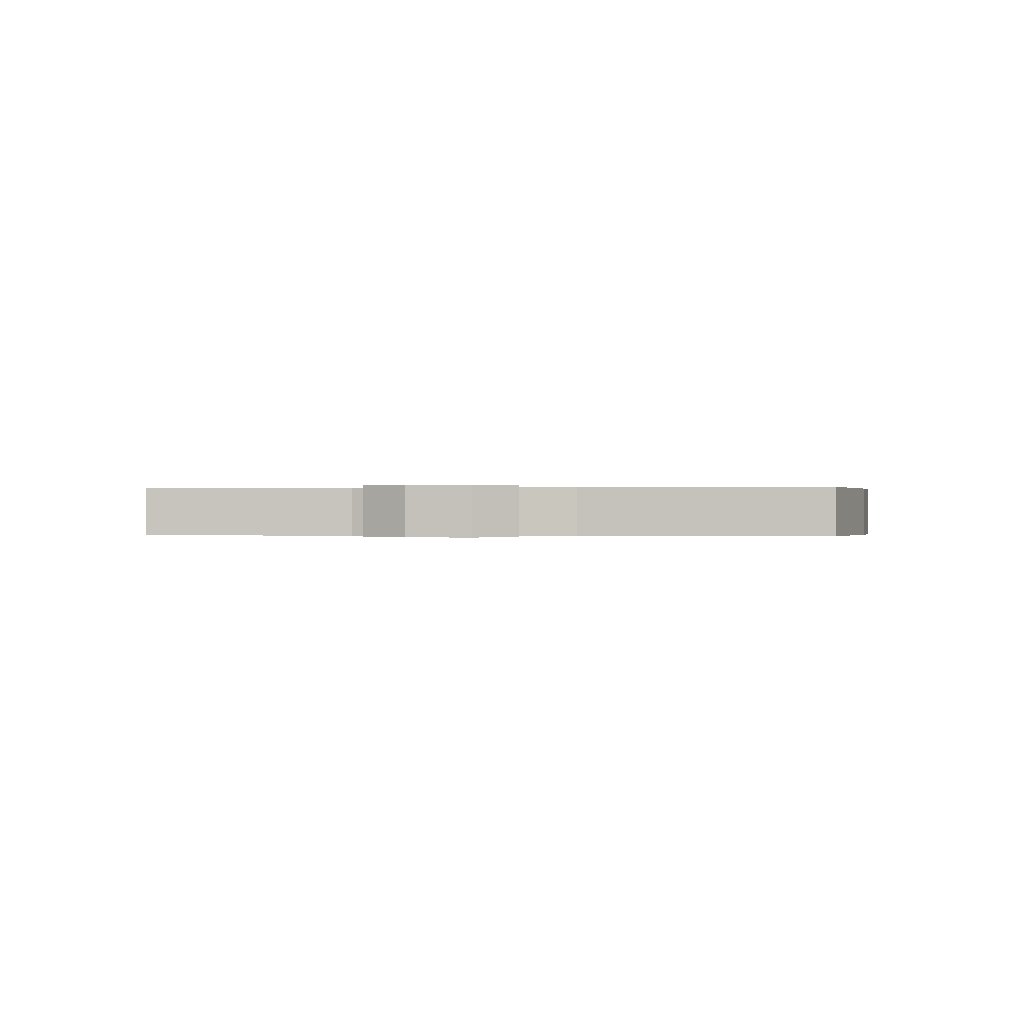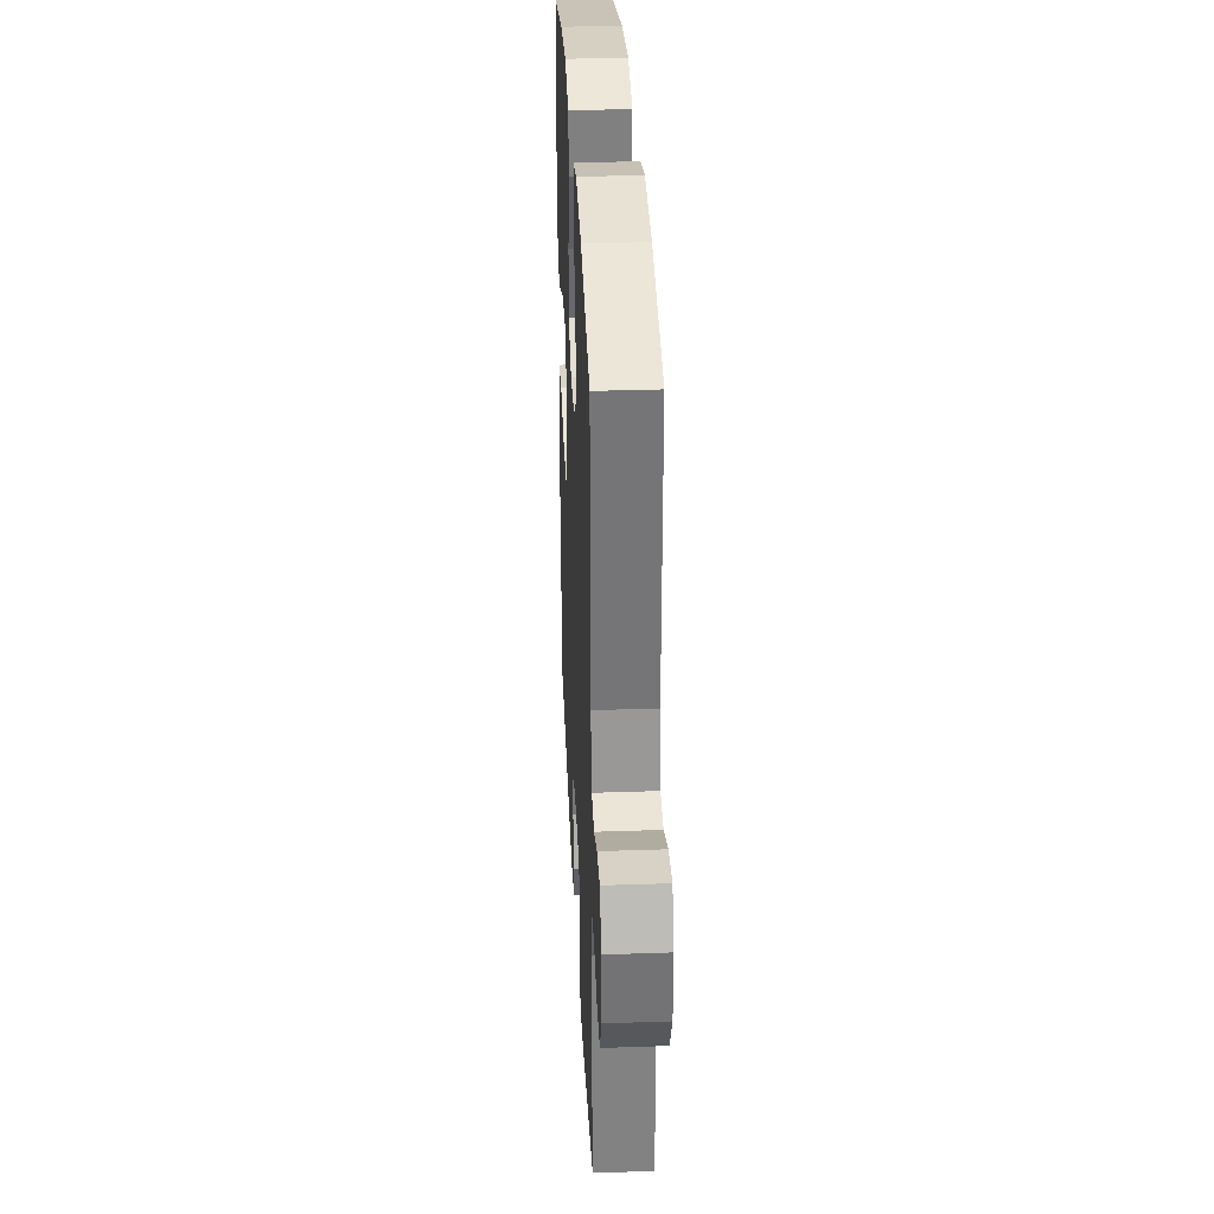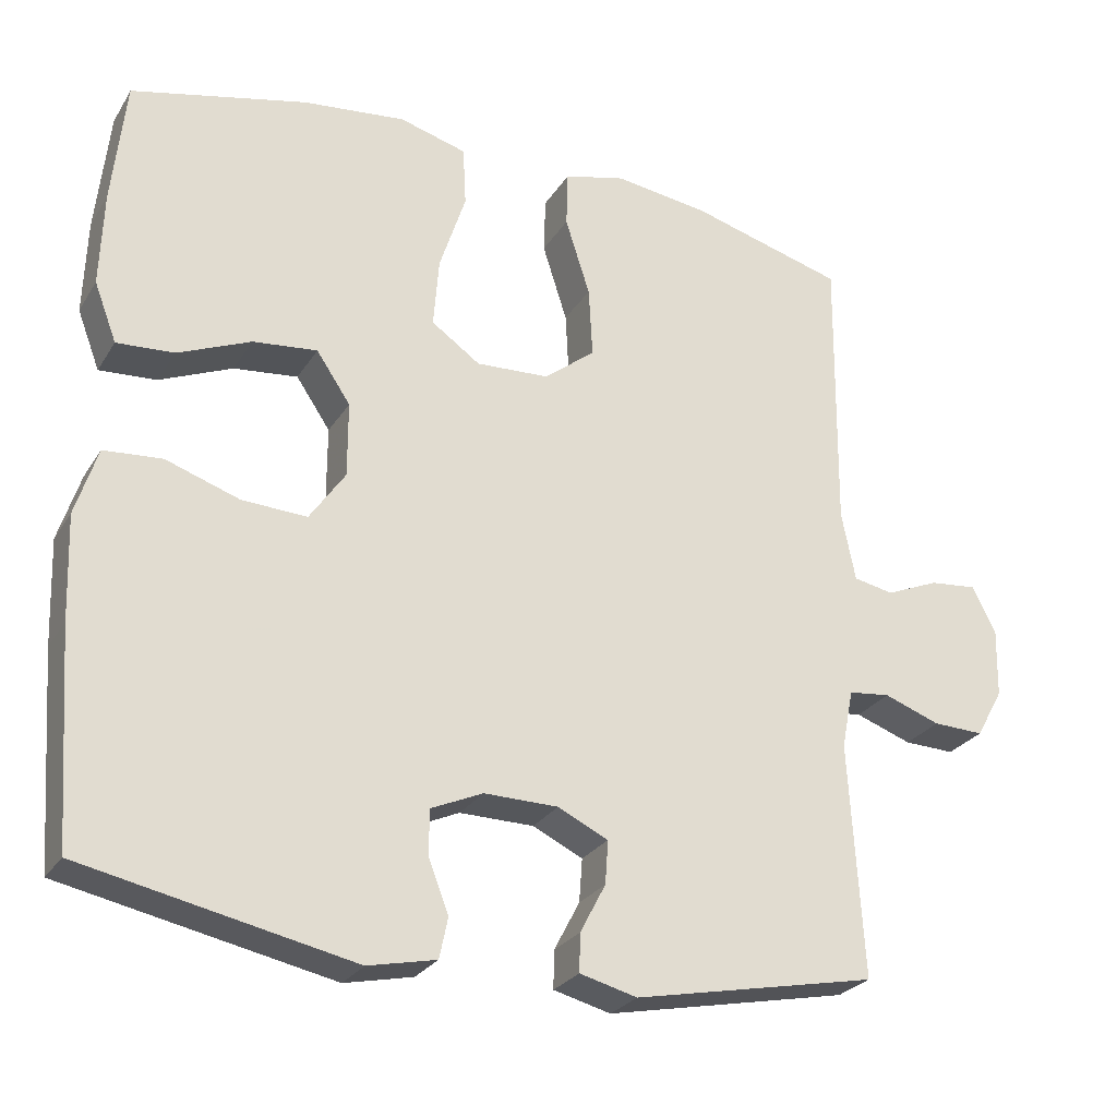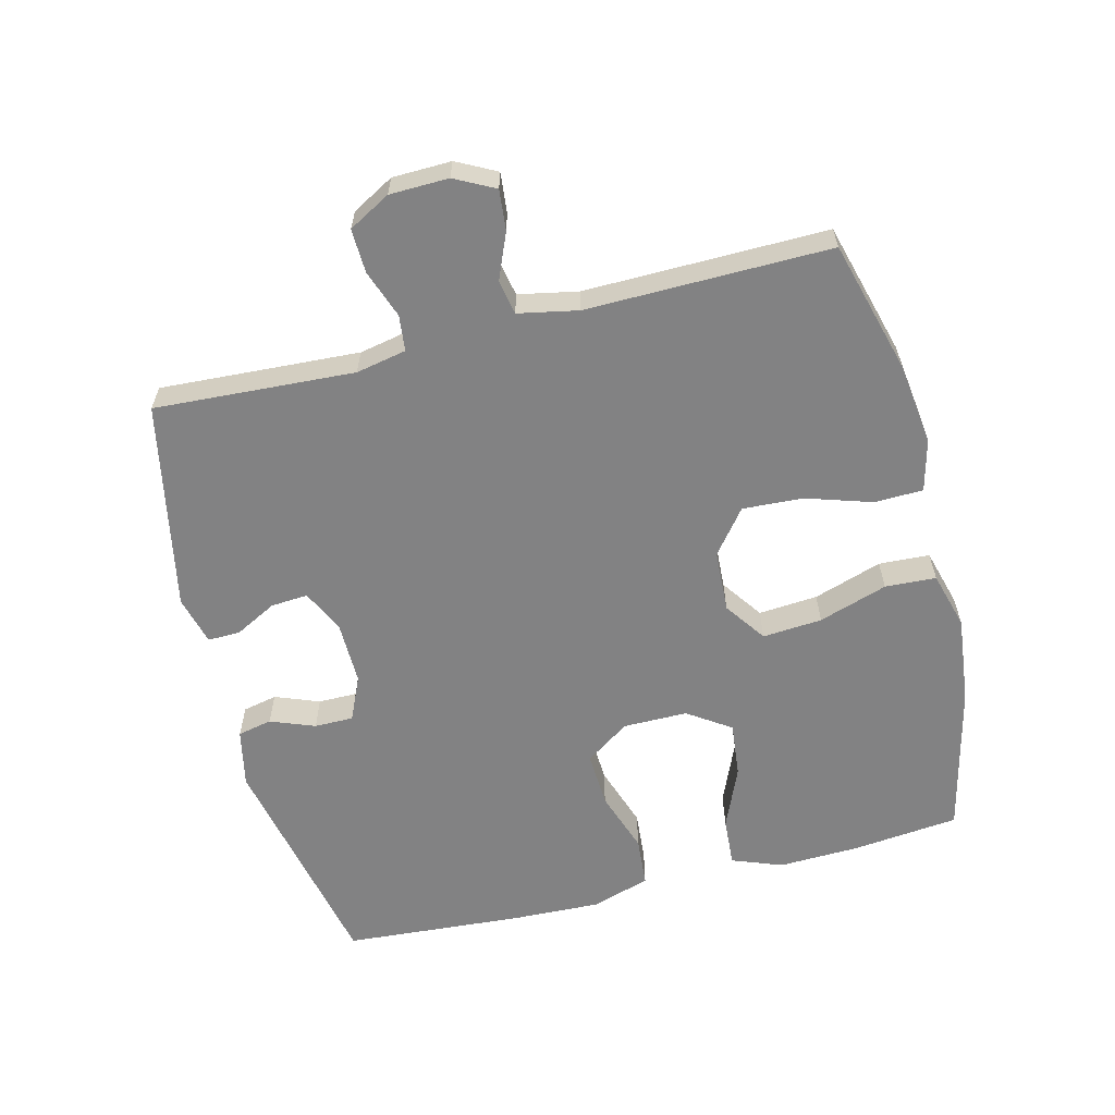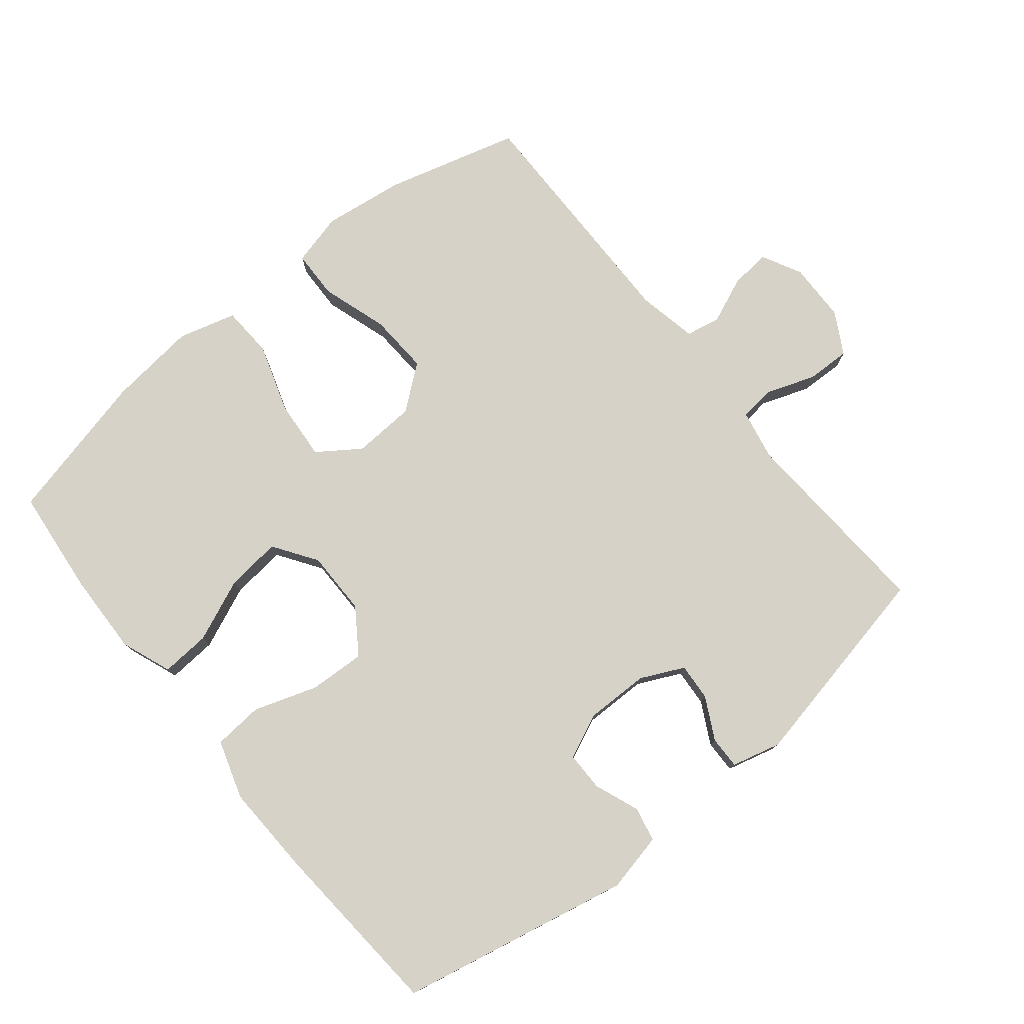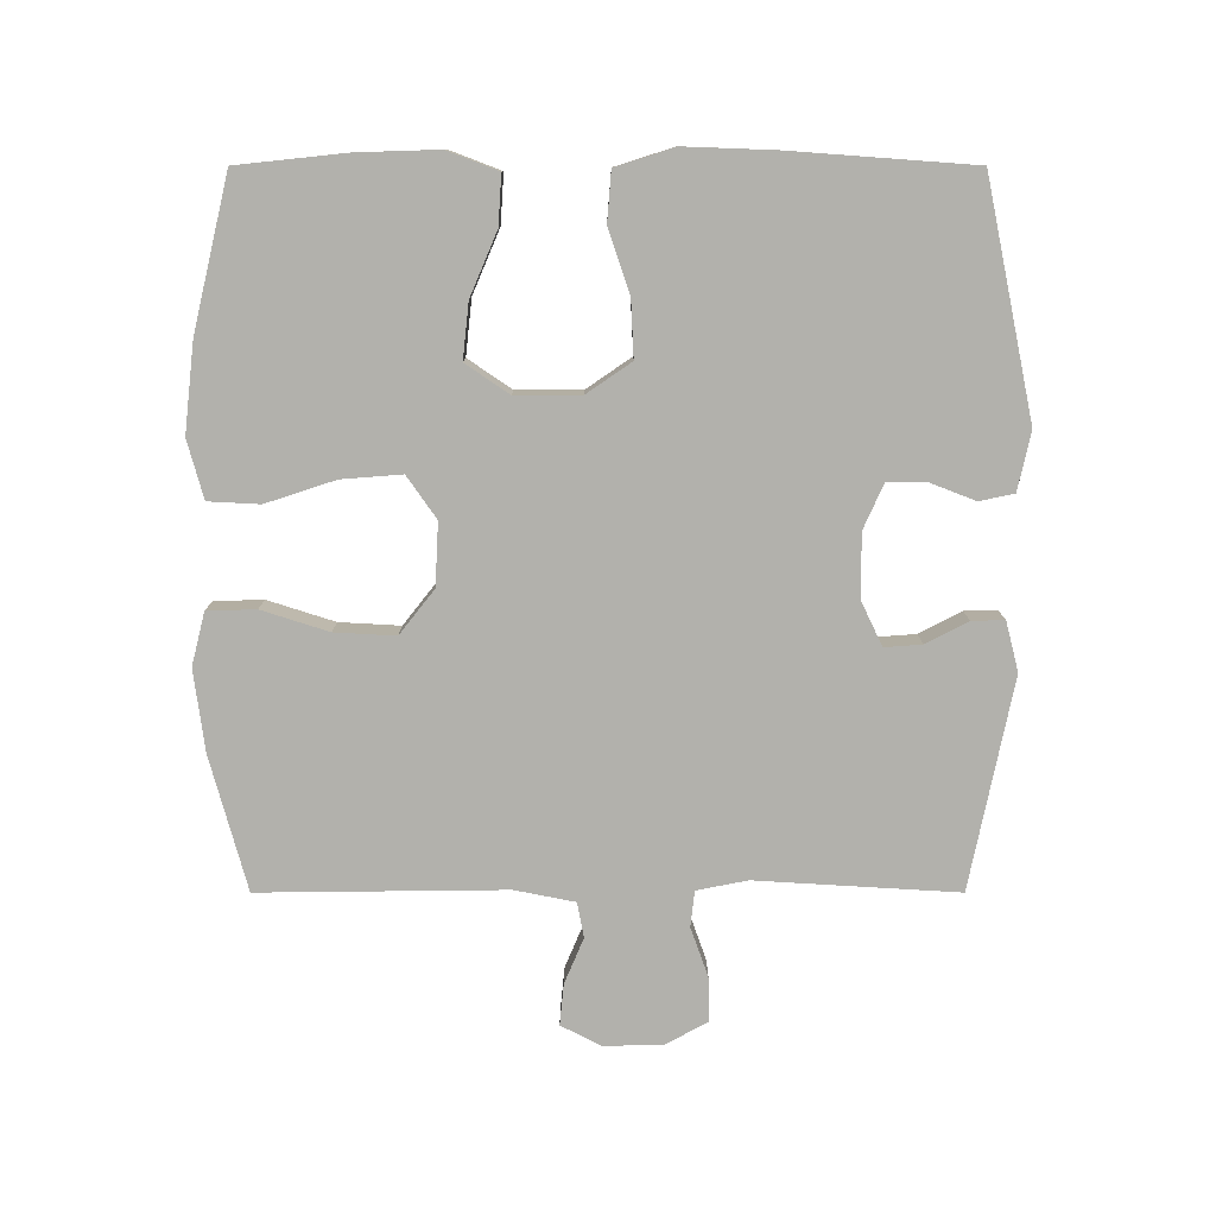
<metadata>
{"format":"obj","ext":"obj","renderer":"f3d","projection":"perspective","resolution":1024,"background":"white","views":[{"elev":-0.1,"azim":-84.3,"up":"+Y"},{"elev":33.0,"azim":-92.7,"up":"+Z"},{"elev":-26.5,"azim":154.6,"up":"+Z"},{"elev":-60.8,"azim":-75.8,"up":"+Y"},{"elev":77.6,"azim":140.9,"up":"+Y"},{"elev":-78.9,"azim":90.0,"up":"+Y"}]}
</metadata>
<code>
v -0.5 0.07 -0.5
v -0.482 0.07 -0.198
v -0.497 0.07 -0.122
v -0.551 0.07 -0.116
v -0.624 0.07 -0.142
v -0.69 0.07 -0.144
v -0.725 0.07 -0.081
v -0.727 0.07 0.008
v -0.696 0.07 0.068
v -0.635 0.07 0.062
v -0.566 0.07 0.033
v -0.514 0.07 0.043
v -0.496 0.07 0.133
v -0.5 0.07 0.5
v -0.299 0.07 0.555
v -0.177 0.07 0.571
v -0.098 0.07 0.551
v -0.096 0.07 0.478
v -0.128 0.07 0.378
v -0.133 0.07 0.287
v -0.067 0.07 0.235
v 0.027 0.07 0.23
v 0.09 0.07 0.274
v 0.083 0.07 0.364
v 0.049 0.07 0.468
v 0.053 0.07 0.545
v 0.14 0.07 0.569
v 0.273 0.07 0.554
v 0.5 0.07 0.5
v 0.517 0.07 0.339
v 0.521 0.07 0.216
v 0.492 0.07 0.14
v 0.418 0.07 0.145
v 0.324 0.07 0.185
v 0.241 0.07 0.194
v 0.197 0.07 0.129
v 0.197 0.07 0.032
v 0.243 0.07 -0.035
v 0.327 0.07 -0.031
v 0.422 0.07 0.001
v 0.497 0.07 -0.005
v 0.525 0.07 -0.093
v 0.52 0.07 -0.228
v 0.5 0.07 -0.5
v 0.152 0.07 -0.572
v 0.064 0.07 -0.553
v 0.053 0.07 -0.501
v 0.079 0.07 -0.434
v 0.079 0.07 -0.375
v 0.012 0.07 -0.345
v -0.084 0.07 -0.346
v -0.149 0.07 -0.377
v -0.145 0.07 -0.433
v -0.112 0.07 -0.496
v -0.111 0.07 -0.545
v -0.185 0.07 -0.564
v -0.5 0 -0.5
v -0.482 0 -0.198
v -0.497 0 -0.122
v -0.551 0 -0.116
v -0.624 0 -0.142
v -0.69 0 -0.144
v -0.725 0 -0.081
v -0.727 0 0.008
v -0.696 0 0.068
v -0.635 0 0.062
v -0.566 0 0.033
v -0.514 0 0.043
v -0.496 0 0.133
v -0.5 0 0.5
v -0.299 0 0.555
v -0.177 0 0.571
v -0.098 0 0.551
v -0.096 0 0.478
v -0.128 0 0.378
v -0.133 0 0.287
v -0.067 0 0.235
v 0.027 0 0.23
v 0.09 0 0.274
v 0.083 0 0.364
v 0.049 0 0.468
v 0.053 0 0.545
v 0.14 0 0.569
v 0.273 0 0.554
v 0.5 0 0.5
v 0.517 0 0.339
v 0.521 0 0.216
v 0.492 0 0.14
v 0.418 0 0.145
v 0.324 0 0.185
v 0.241 0 0.194
v 0.197 0 0.129
v 0.197 0 0.032
v 0.243 0 -0.035
v 0.327 0 -0.031
v 0.422 0 0.001
v 0.497 0 -0.005
v 0.525 0 -0.093
v 0.52 0 -0.228
v 0.5 0 -0.5
v 0.152 0 -0.572
v 0.064 0 -0.553
v 0.053 0 -0.501
v 0.079 0 -0.434
v 0.079 0 -0.375
v 0.012 0 -0.345
v -0.084 0 -0.346
v -0.149 0 -0.377
v -0.145 0 -0.433
v -0.112 0 -0.496
v -0.111 0 -0.545
v -0.185 0 -0.564
f 56 1 2
f 55 56 2
f 54 55 2
f 53 54 2
f 52 53 2 3
f 51 52 3
f 50 51 3
f 46 47 48
f 45 46 48
f 44 45 48
f 43 44 48
f 42 43 48
f 41 42 48
f 40 41 48
f 39 40 48
f 38 39 48 49
f 37 38 49 50
f 32 33 34
f 31 32 34
f 30 31 34
f 29 30 34
f 28 29 34
f 27 28 34
f 26 27 34
f 25 26 34
f 24 25 34
f 23 24 34 35
f 22 23 35 36
f 17 18 19
f 16 17 19
f 15 16 19
f 14 15 19
f 13 14 19
f 12 13 19 20
f 9 10 11
f 8 9 11
f 7 8 11
f 6 7 11
f 5 6 11
f 4 5 11
f 3 4 11 12
f 50 3 12
f 37 50 12
f 36 37 12
f 22 36 12
f 21 22 12
f 12 20 21
f 58 57 112
f 58 112 111
f 58 111 110
f 58 110 109
f 59 58 109 108
f 59 108 107
f 59 107 106
f 104 103 102
f 104 102 101
f 104 101 100
f 104 100 99
f 104 99 98
f 104 98 97
f 104 97 96
f 104 96 95
f 105 104 95 94
f 106 105 94 93
f 90 89 88
f 90 88 87
f 90 87 86
f 90 86 85
f 90 85 84
f 90 84 83
f 90 83 82
f 90 82 81
f 90 81 80
f 91 90 80 79
f 92 91 79 78
f 75 74 73
f 75 73 72
f 75 72 71
f 75 71 70
f 75 70 69
f 76 75 69 68
f 67 66 65
f 67 65 64
f 67 64 63
f 67 63 62
f 67 62 61
f 67 61 60
f 68 67 60 59
f 68 59 106
f 68 106 93
f 68 93 92
f 68 92 78
f 68 78 77
f 77 76 68
f 1 57 58 2
f 2 58 59 3
f 3 59 60 4
f 4 60 61 5
f 5 61 62 6
f 6 62 63 7
f 7 63 64 8
f 8 64 65 9
f 9 65 66 10
f 10 66 67 11
f 11 67 68 12
f 12 68 69 13
f 13 69 70 14
f 14 70 71 15
f 15 71 72 16
f 16 72 73 17
f 17 73 74 18
f 18 74 75 19
f 19 75 76 20
f 20 76 77 21
f 21 77 78 22
f 22 78 79 23
f 23 79 80 24
f 24 80 81 25
f 25 81 82 26
f 26 82 83 27
f 27 83 84 28
f 28 84 85 29
f 29 85 86 30
f 30 86 87 31
f 31 87 88 32
f 32 88 89 33
f 33 89 90 34
f 34 90 91 35
f 35 91 92 36
f 36 92 93 37
f 37 93 94 38
f 38 94 95 39
f 39 95 96 40
f 40 96 97 41
f 41 97 98 42
f 42 98 99 43
f 43 99 100 44
f 44 100 101 45
f 45 101 102 46
f 46 102 103 47
f 47 103 104 48
f 48 104 105 49
f 49 105 106 50
f 50 106 107 51
f 51 107 108 52
f 52 108 109 53
f 53 109 110 54
f 54 110 111 55
f 55 111 112 56
f 56 112 57 1

</code>
